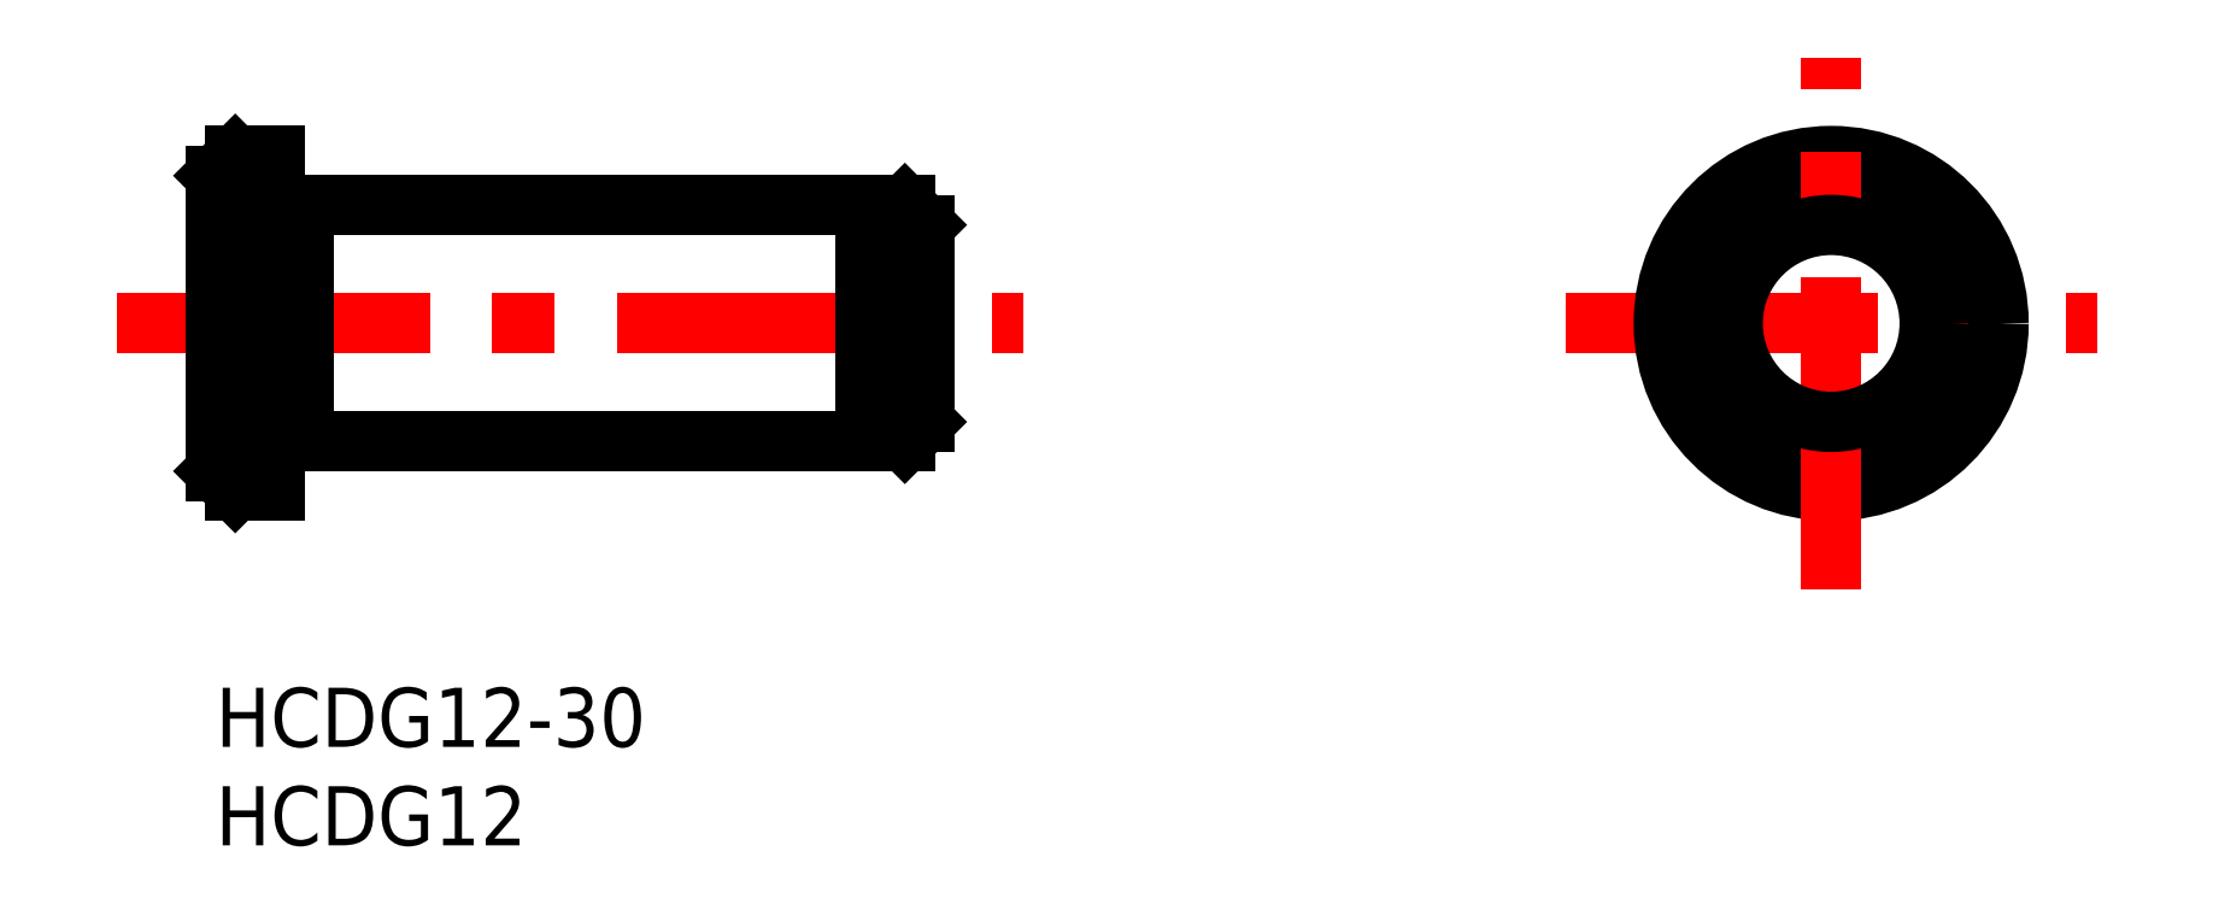
<metadata>
{"format":"dxf","ext":"dxf","renderer":"ezdxf+matplotlib","layout":"modelspace","background":"white","min_lineweight":24,"dpi":150}
</metadata>
<code>
0
SECTION
2
ENTITIES
0
INSERT
8
MSM_CONTINUOUS
2
*U4
10
0
20
0
30
0
0
INSERT
8
MSM_CONTINUOUS
2
*U5
10
0
20
0
30
0
0
LINE
8
MSM_CENTER
10
-5
20
18.5
30
0
11
41
21
18.5
31
0
0
LINE
8
MSM_CONTINUOUS
10
4.5
20
24.5
30
0
11
33
21
24.5
31
0
0
LINE
8
MSM_CONTINUOUS
10
4.5
20
12.5
30
0
11
33
21
12.5
31
0
0
LINE
8
MSM_CONTINUOUS
10
3
20
27
30
0
11
3
21
10
31
0
0
LINE
8
MSM_CONTINUOUS
10
-6.6e-15
20
26
30
0
11
-6.6e-15
21
11
31
0
0
LINE
8
MSM_CONTINUOUS
10
1
20
27
30
0
11
1
21
10
31
0
0
LINE
8
MSM_CONTINUOUS
10
1
20
10
30
0
11
3
21
10
31
0
0
LINE
8
MSM_CONTINUOUS
10
-6.6e-15
20
11
30
0
11
1
21
10
31
0
0
LINE
8
MSM_CONTINUOUS
10
10.72
20
12.5
30
0
11
10.72
21
12.5
31
0
0
LINE
8
MSM_CONTINUOUS
10
1
20
27
30
0
11
3
21
27
31
0
0
LINE
8
MSM_CONTINUOUS
10
-6.6e-15
20
26
30
0
11
1
21
27
31
0
0
LINE
8
MSM_CENTER
10
68.53
20
18.5
30
0
11
95.53
21
18.5
31
0
0
CIRCLE
8
MSM_CONTINUOUS
10
82.03
20
18.5
30
0
40
6
0
CIRCLE
8
MSM_CONTINUOUS
10
82.03
20
18.5
30
0
40
8.5
0
LINE
8
MSM_CONTINUOUS
10
36
20
23.5
30
0
11
36
21
13.5
31
0
0
LINE
8
MSM_CONTINUOUS
10
33
20
24.5
30
0
11
33
21
12.5
31
0
0
LINE
8
MSM_CONTINUOUS
10
35
20
24.5
30
0
11
35
21
12.5
31
0
0
LINE
8
MSM_CONTINUOUS
10
34.15
20
24.5
30
0
11
34.15
21
12.5
31
0
0
LINE
8
MSM_CONTINUOUS
10
35
20
12.5
30
0
11
36
21
13.5
31
0
0
LINE
8
MSM_CONTINUOUS
10
33
20
12.75
30
0
11
34.15
21
12.75
31
0
0
LINE
8
MSM_CONTINUOUS
10
34.15
20
12.5
30
0
11
35
21
12.5
31
0
0
LINE
8
MSM_CONTINUOUS
10
35
20
24.5
30
0
11
36
21
23.5
31
0
0
LINE
8
MSM_CONTINUOUS
10
33
20
24.25
30
0
11
34.15
21
24.25
31
0
0
LINE
8
MSM_CONTINUOUS
10
34.15
20
24.5
30
0
11
35
21
24.5
31
0
0
LINE
8
MSM_CENTER
10
82.03
20
5
30
0
11
82.03
21
32
31
0
0
LINE
8
MSM_CONTINUOUS
10
3
20
24.4
30
0
11
4.5
21
24.4
31
0
0
LINE
8
MSM_CONTINUOUS
10
3
20
12.6
30
0
11
4.5
21
12.6
31
0
0
LINE
8
MSM_CONTINUOUS
10
4.5
20
12.5
30
0
11
4.5
21
24.5
31
0
0
CIRCLE
8
MSM_CONTINUOUS
10
82.03
20
18.5
30
0
40
5
0
ENDSEC
0
EOF

</code>
